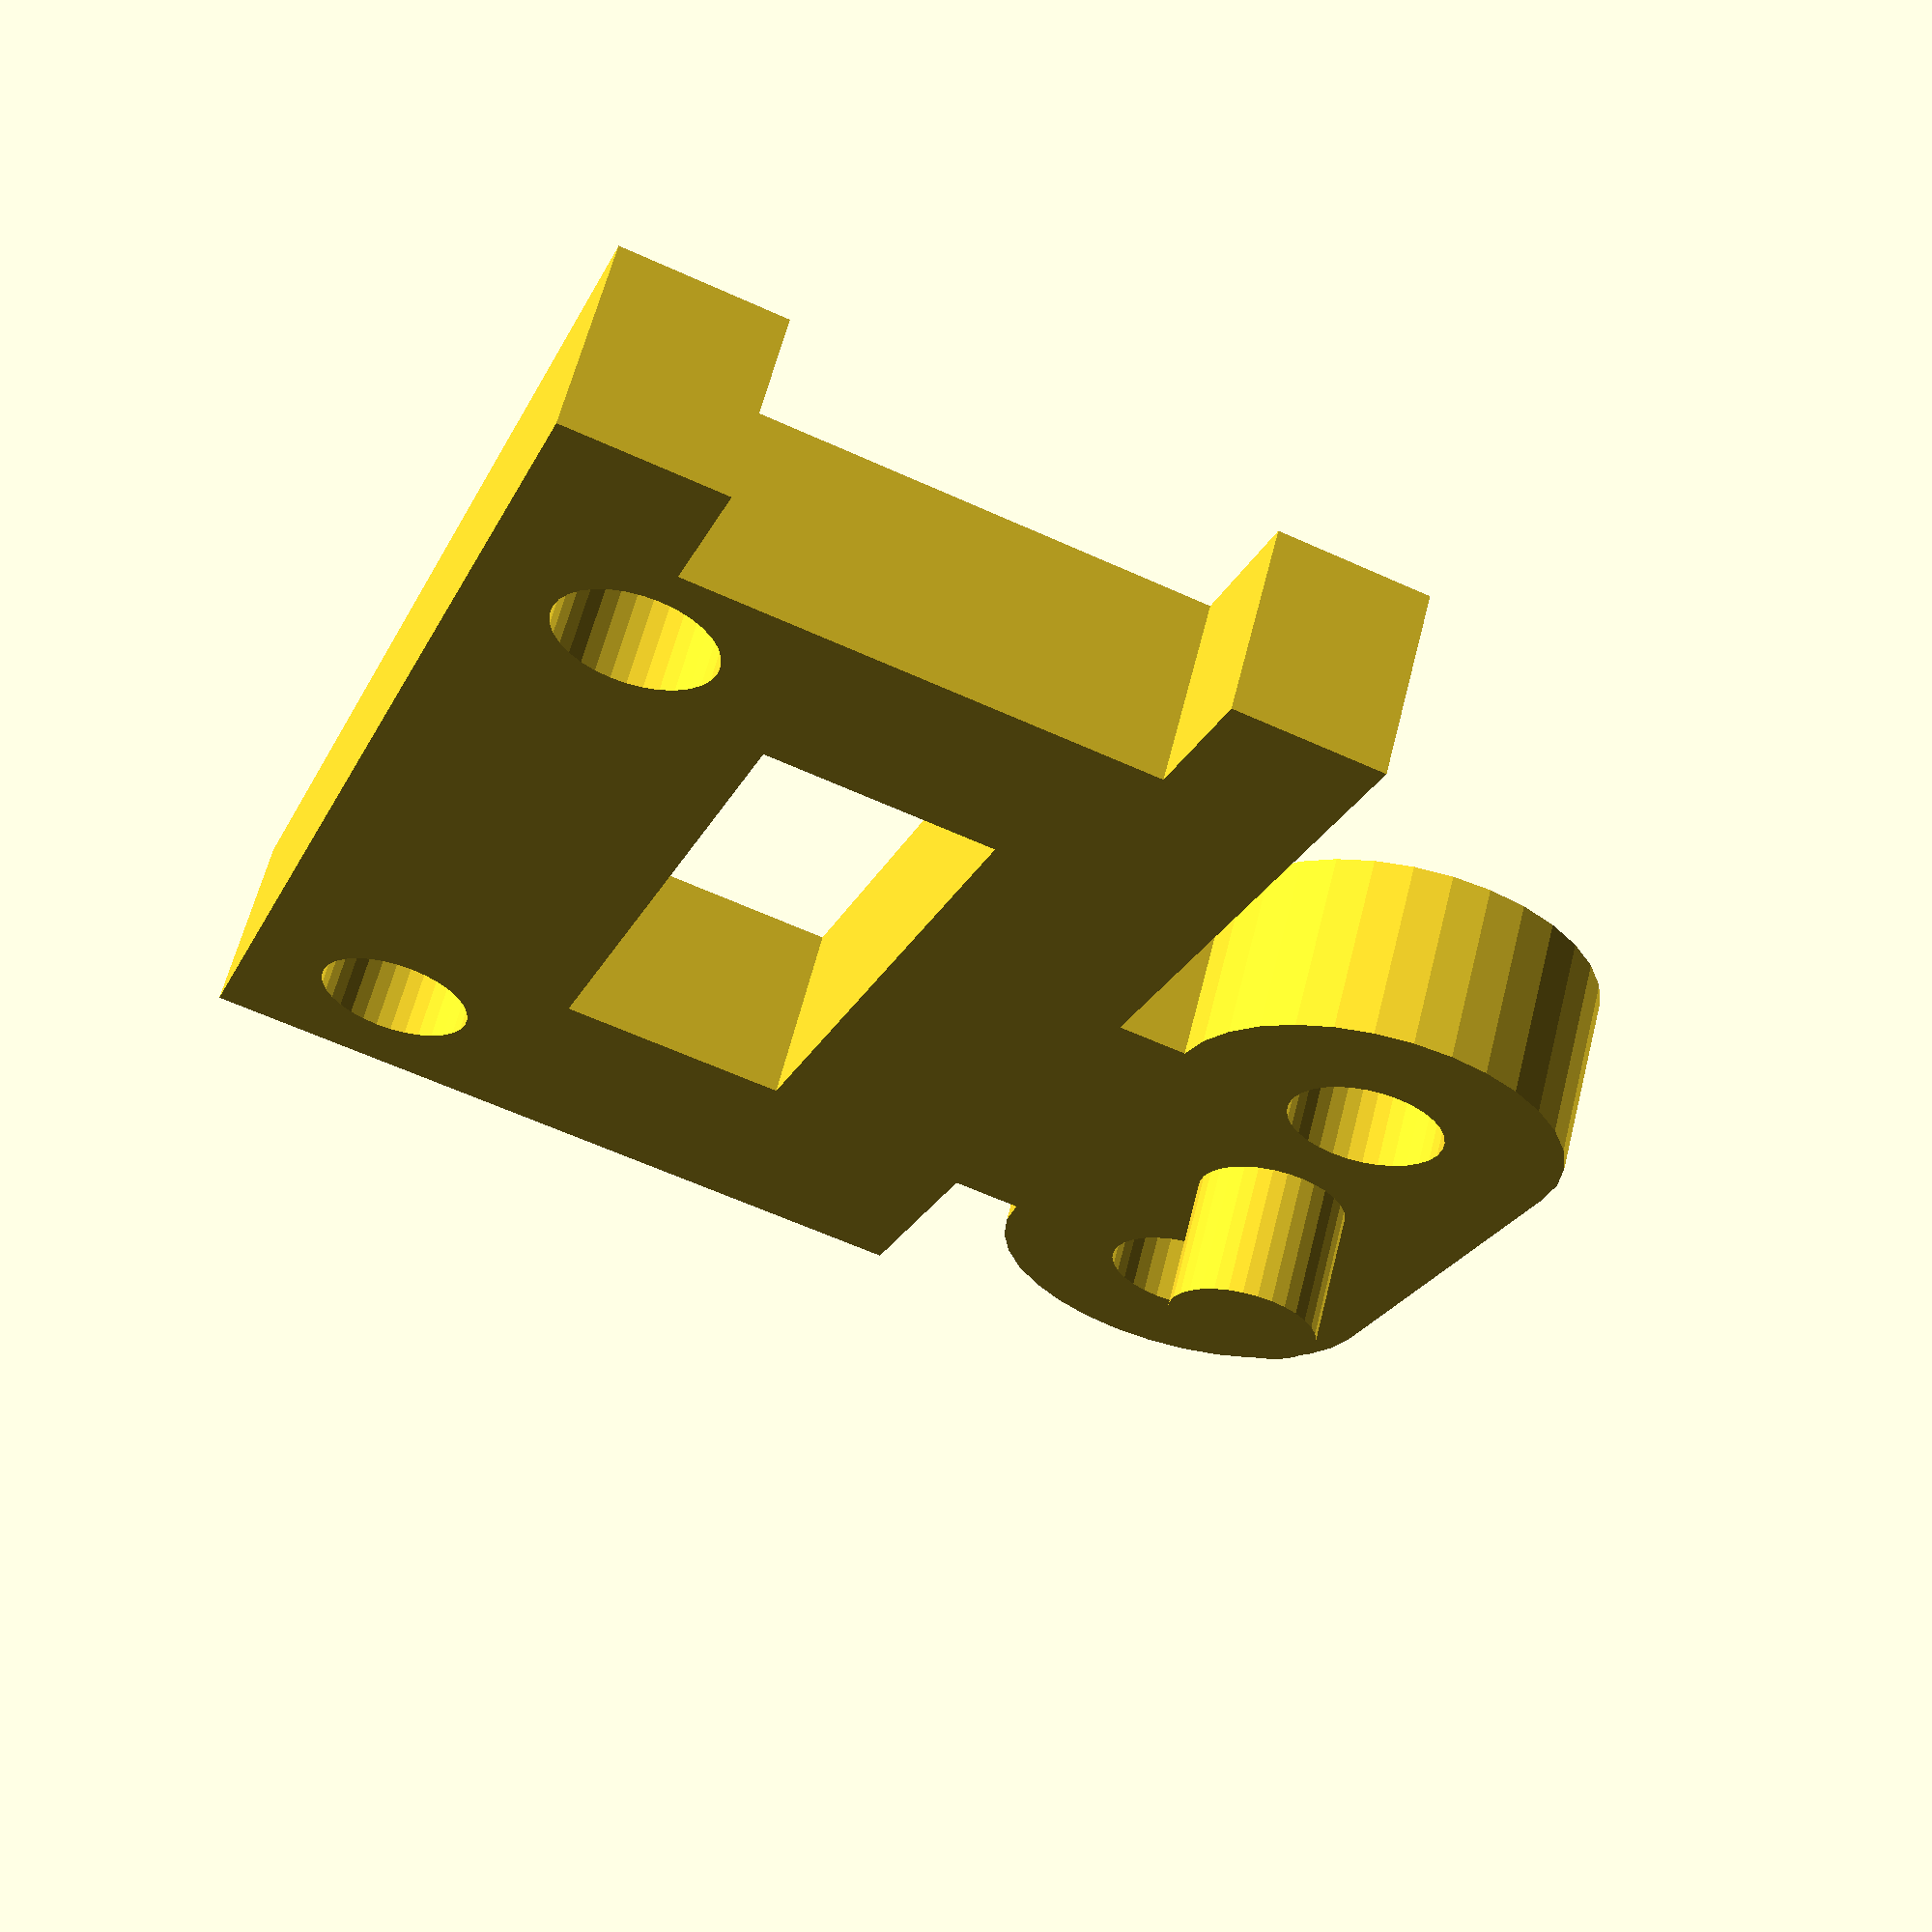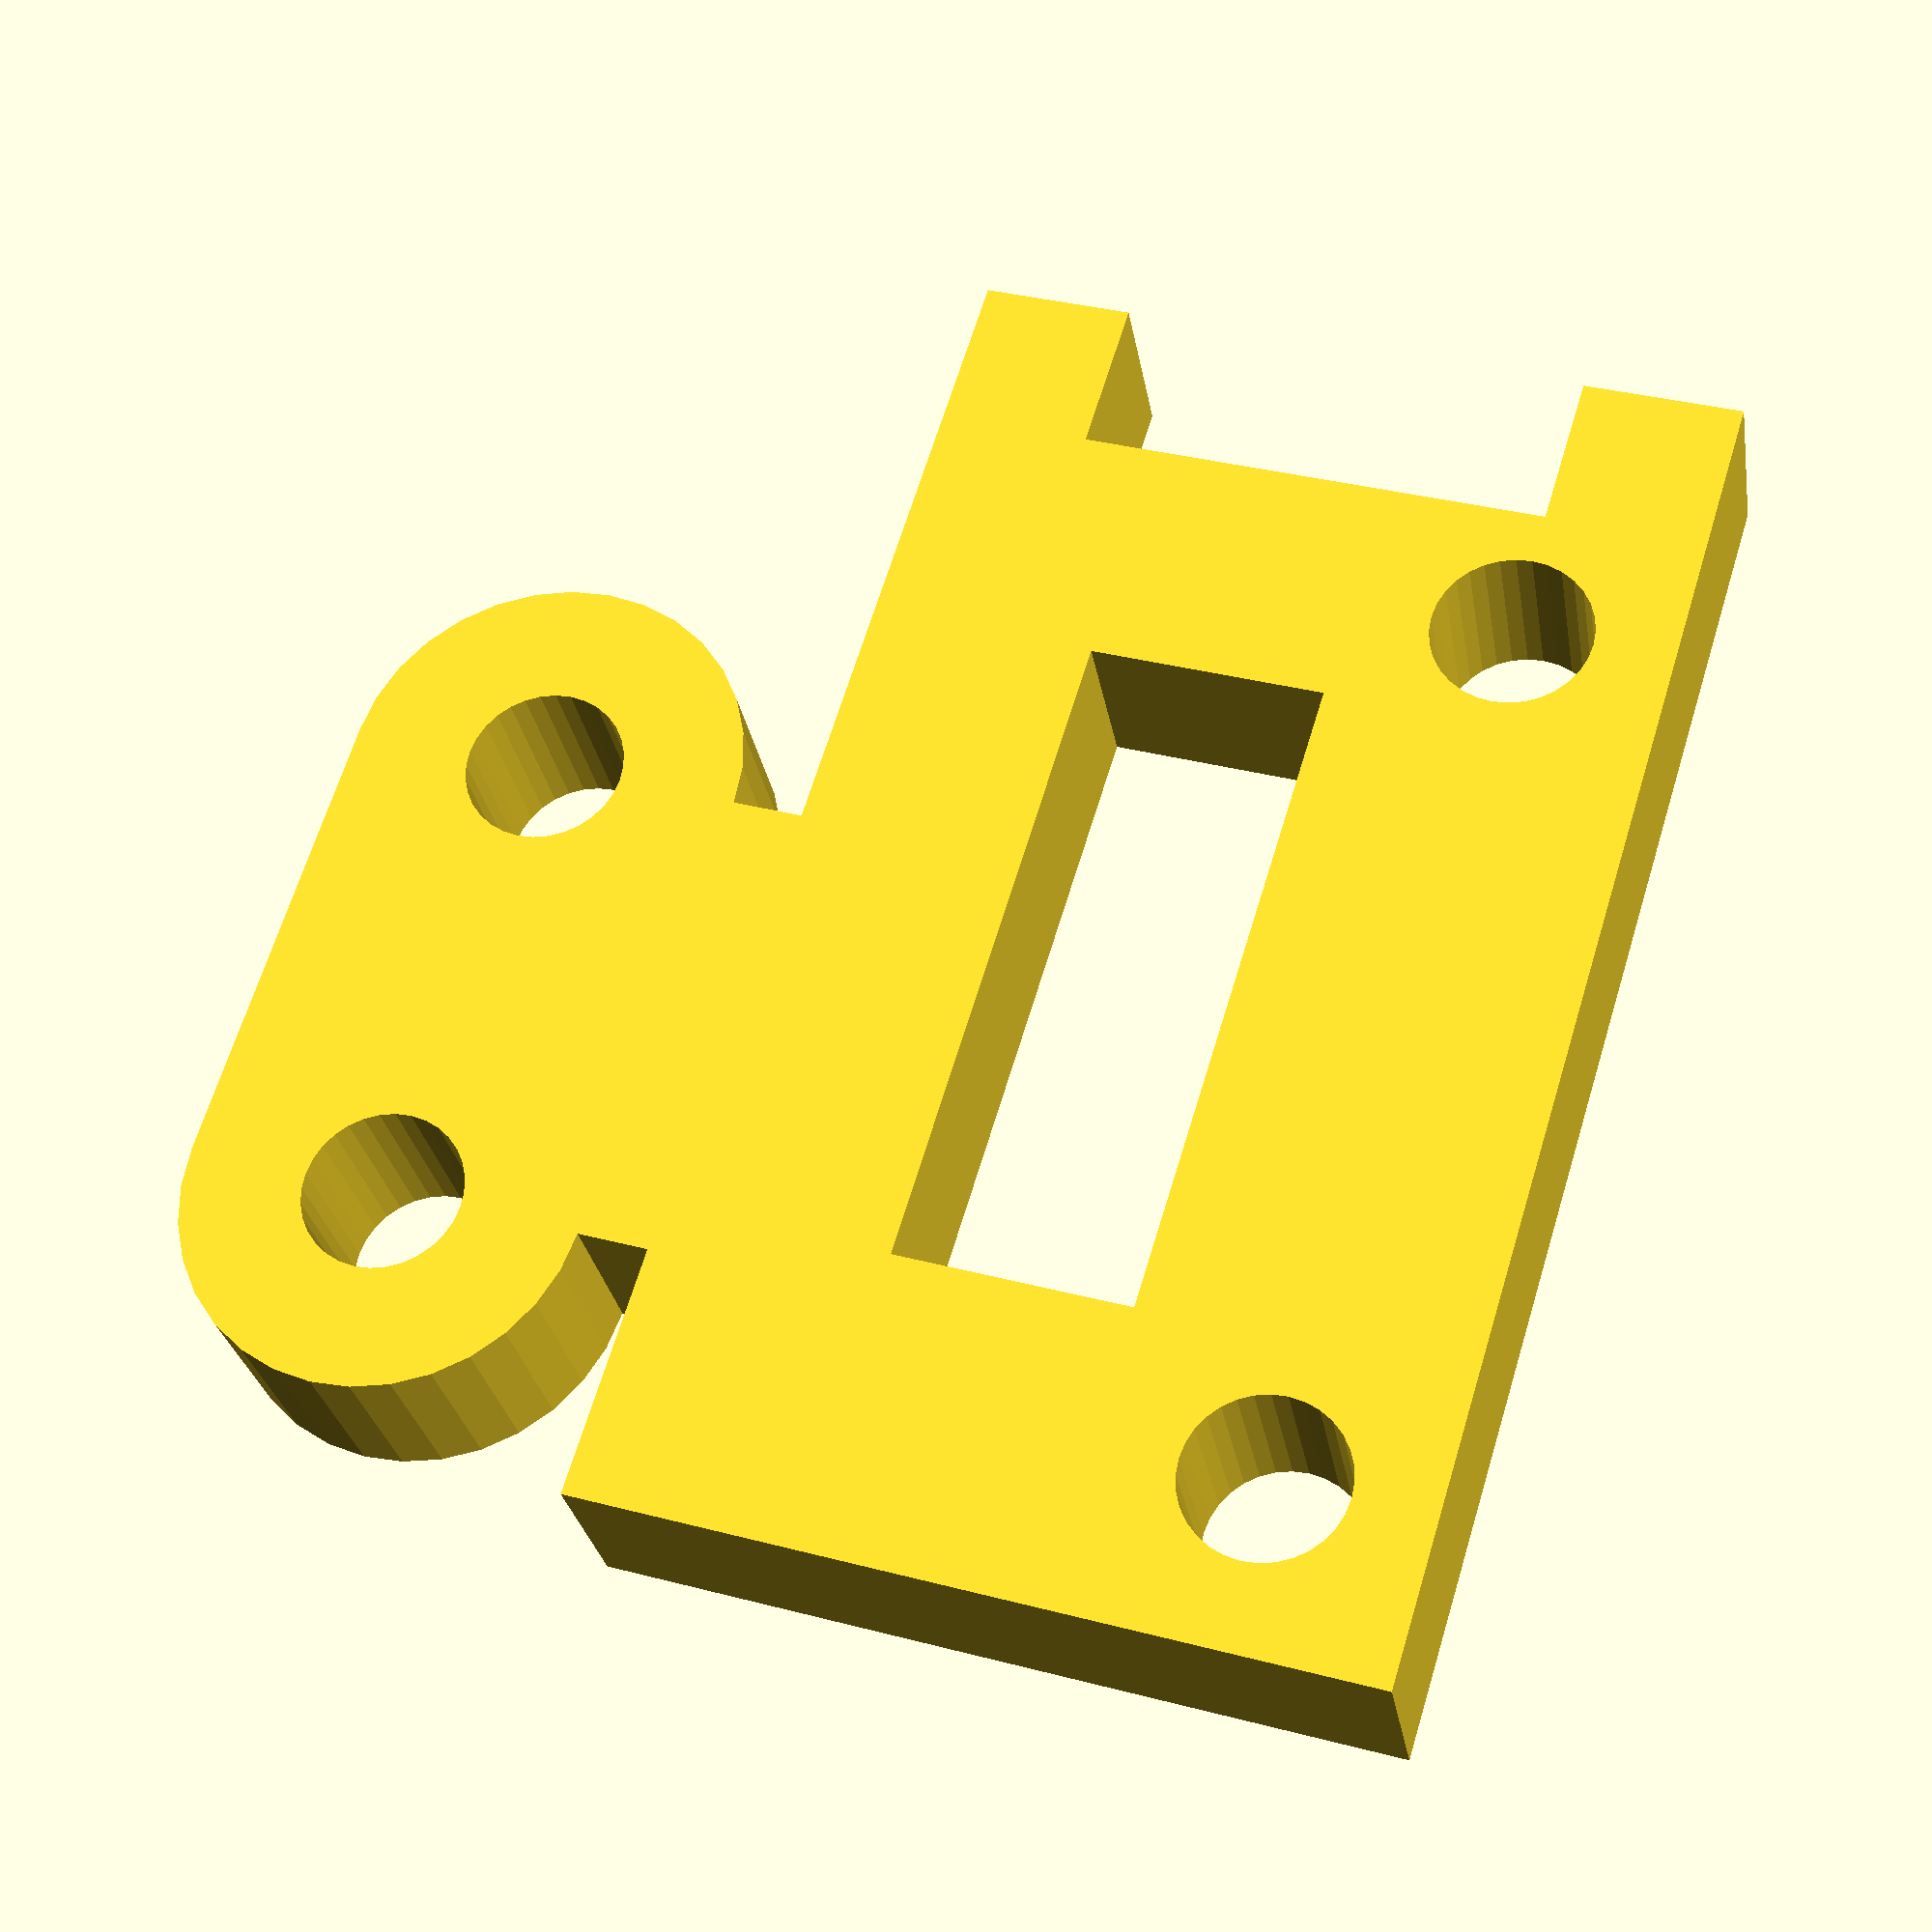
<openscad>
//-- P3Steel Y axis adjustable endstop holder with selectable endstop carrier
//-- This is a remix of the Y axis adjustable endstop holder for
//-- the Prusa i3 vanilla, by Matt (www.greymatterdroppings.com)

//-- Remix by AndrewBCN - Barcelona, November 2014

//-- to be attached to the back plate of the P3Steel
//-- using a single M3 x 12mm bolt + nyloc nut.

//-- requires 6 x M3 x 10mm bolts + nyloc nuts for assembly.

//-- Note about the code: for some reason the original source code
//-- had all the parts "hanging in thin air" and the Y and Z axis were shifted.
//-- This "ugly" obviously needs fixing but I was in a hurry to print this part
//-- and get a usable endstop for my P3Steel.

$fn = 32;
base_thickness = 3;
hole_distance = 9.2; // check position and adjust if needed

module p3steel_horiz_mount() {
  // inverted J shape base screwed to back plate of P3Steel
  difference() {
    translate([24,4,-19.5]) cube([base_thickness,21,21]);
    translate([20,14.5,-1.5-hole_distance]) rotate([0,90,0]) cylinder(h=10,r=3.4/2); // hole for M3 bolt
  }
  translate([27,4,-1.5]) cube([base_thickness+0.5,21,3]);
  // 3.2 = P3Steel frame thickness + tolerance
  translate([27+3.2,4,-5.5]) cube([base_thickness,21,7]);

  //brace
  difference() {
    translate([-24,4,-18.5]) cube([50,5,13]);
    translate([-53.5,3.5,-16]) rotate([0,15,0]) cube([80,10,20]);
  }
	      
  //Horizontal frame mount
  translate([-8,12,-2.5]) rotate ([90,0,0]) difference() {
    translate([-15,-4,0]) cube([50, 8, 8]);

    translate([-7,0,-2]) cylinder(h=10,r=1.75);
    translate([-7,-1.75,-2]) cube([30,3.5,10]);
    translate([23,0,-2]) cylinder(h=10,r=1.75);
  }
}

module vert_mount() {
  //Vertical Frame Mount
  translate([-10,12,20]) rotate([90,0,0]) difference() {
    translate([-5,-4,0]) cube([42, 8, 8]);
    
    translate([0,0,-2]) cylinder(h=10,r=1.75);
    translate([0,-1.75,-2]) cube([30,3.5,10]);
    translate([30,0,-2]) cylinder(h=10,r=1.75);
  }

  translate([0,0,2]) difference() {
    translate([27,4,27]) rotate([0,90,0]) cube([18, 4, 8]);

    translate([31,12,13]) rotate([90,0,0]) cylinder(h=10,r=1.75);
    translate([31,12,23]) rotate([90,0,0]) cylinder(h=10,r=1.75);
  }
	      
  translate([29.25,10,23]) rotate([90,90,0]) cube([6, 3.5, 5]);
  translate([24.5,4,23]) rotate([0,90,0]) cube([6, 3.5, 5]);
}

module makerbot_carrier() {
  // MakerBot mechanical endstop carrier piece
  difference() {
    union() {
      hull() {
	translate ([5,4,40+16.6+3.75+2]) rotate([-90,0,0]) cylinder(r=4.25,h=4);
	translate ([15,4,40+16.6+3.75+2]) rotate([-90,0,0]) cylinder(r=4.25,h=4);
      }
      translate ([-8.3,4,40]) cube ([28.6,4,16.6]);
      translate ([5,4,56.6]) cube ([10,4,2.1]);
      translate ([10,1,40+16.6+3.75+2]) rotate([-90,0,0]) cylinder(r=3.3/2,h=5);      
    }
    union() {
      // holes
      translate ([5,3,40+16.6+3.75+2]) rotate([-90,0,0]) cylinder(r=3.4/2,h=6);
      translate ([15,3,40+16.6+3.75+2]) rotate([-90,0,0]) cylinder(r=3.4/2,h=6);
      // makerbot endstop holes
      translate ([16.8,3,40+3.4]) rotate([-90,0,0]) cylinder(r=3.4/2,h=6);
      translate ([-2.2,3,40+3.4]) rotate([-90,0,0]) cylinder(r=3.4/2,h=6);
      // makerbot endstop carvings
      translate ([0,3,42+3.4+1.4]) cube([14,7,5]);
      translate ([-13,3,42+1.4]) cube([8,7,10]);
    }
  }
}

// Print it

//p3steel_horiz_mount();
//vert_mount();
makerbot_carrier();

</openscad>
<views>
elev=60.9 azim=324.5 roll=245.1 proj=p view=wireframe
elev=145.2 azim=209.0 roll=70.6 proj=p view=wireframe
</views>
